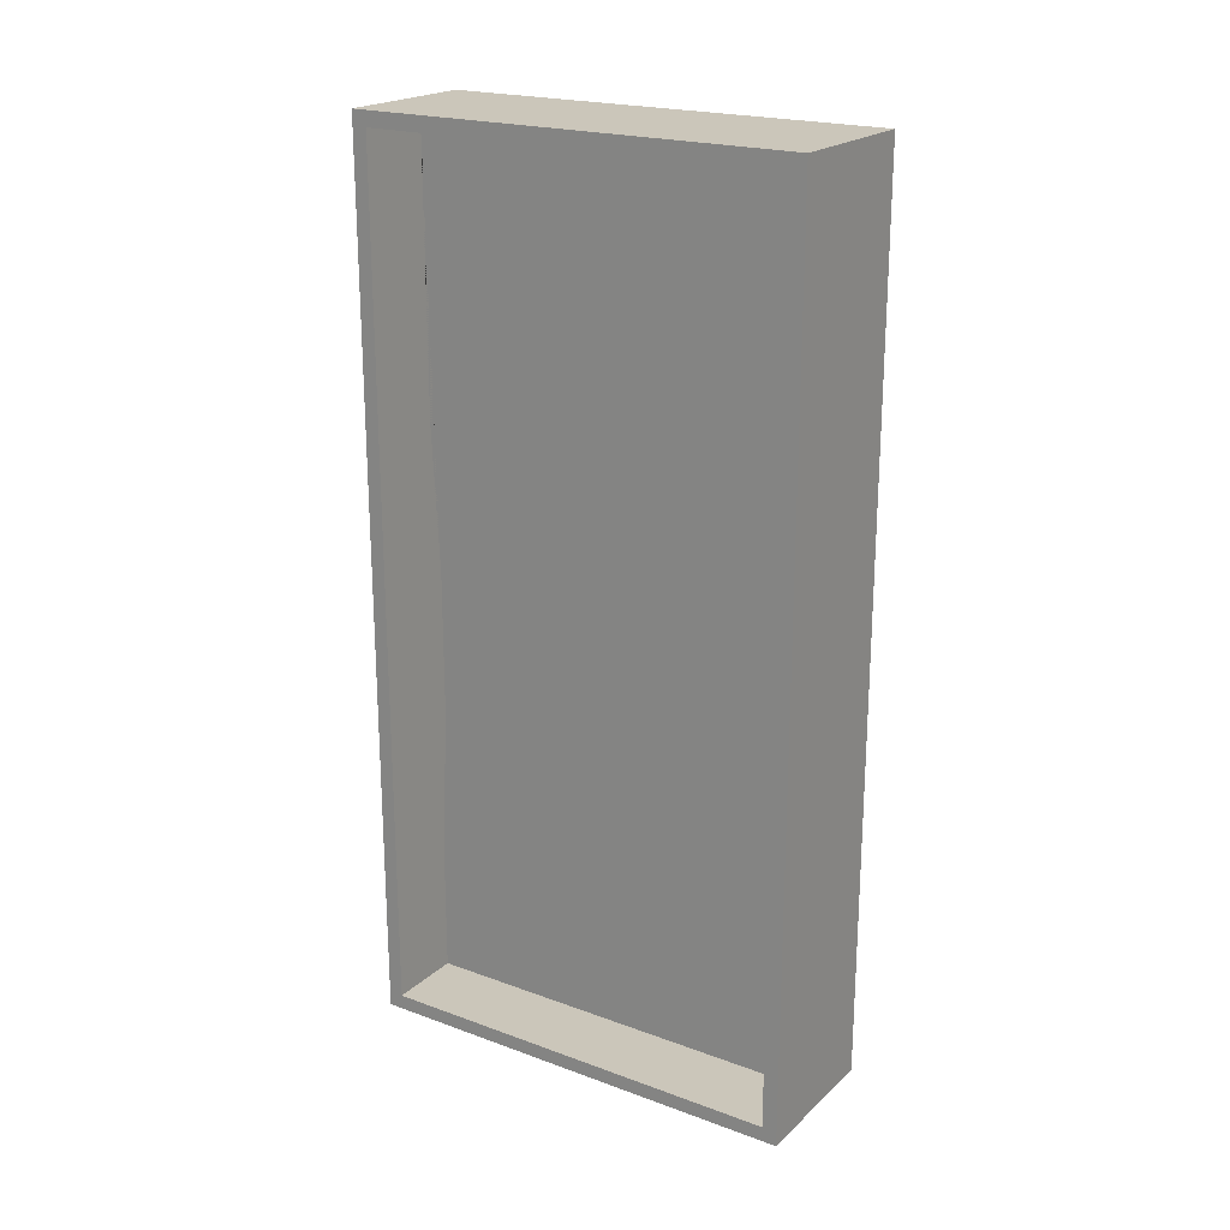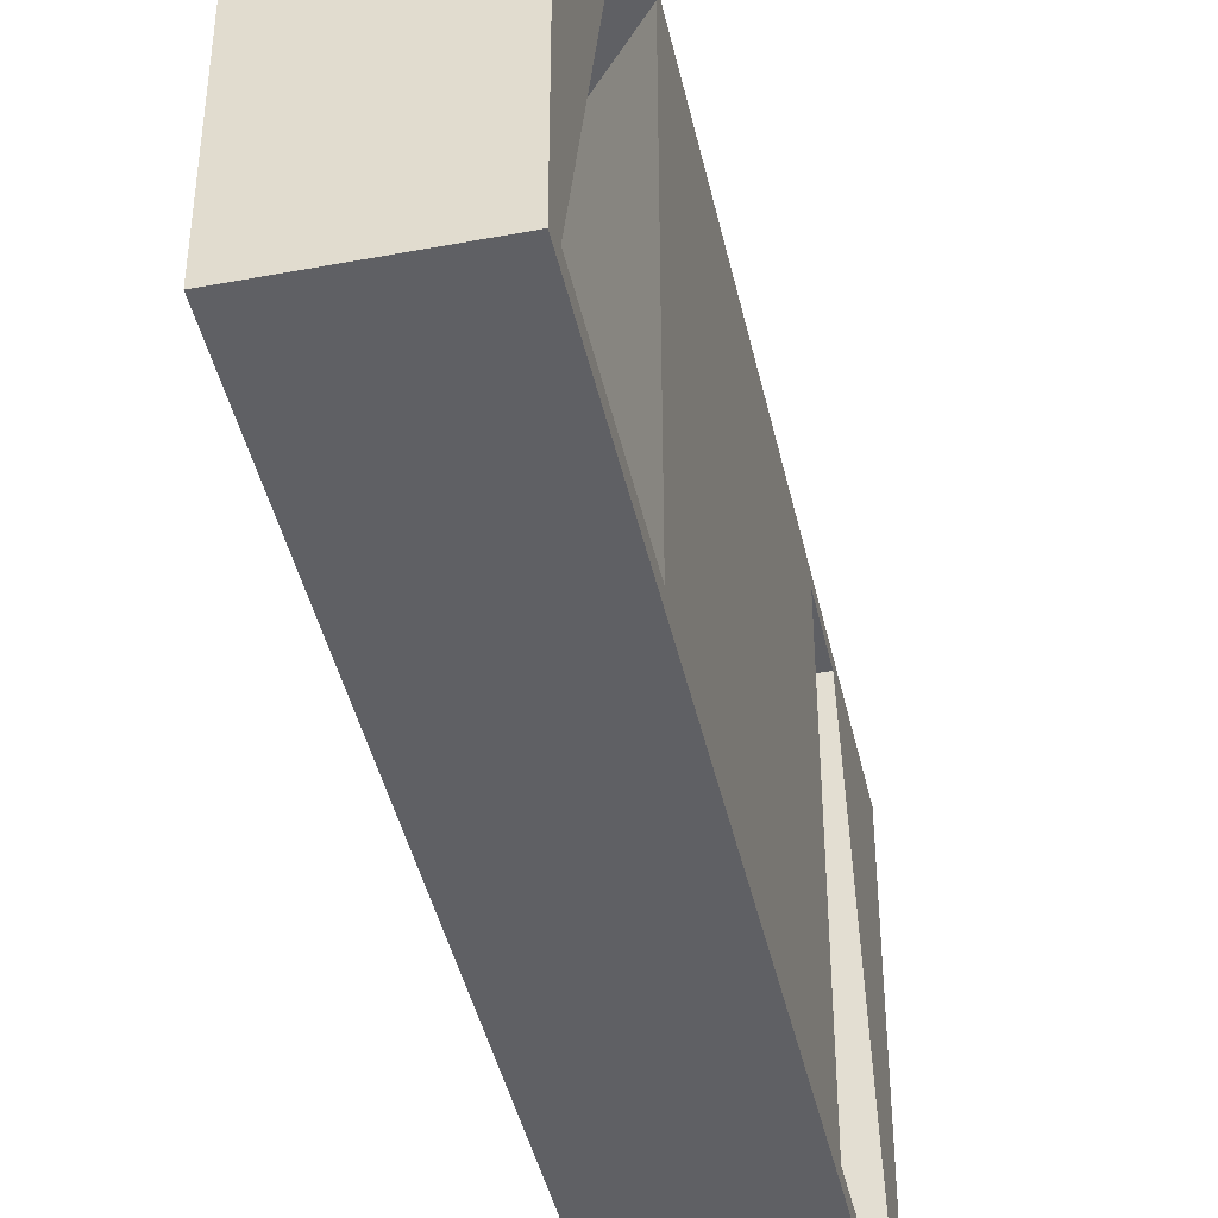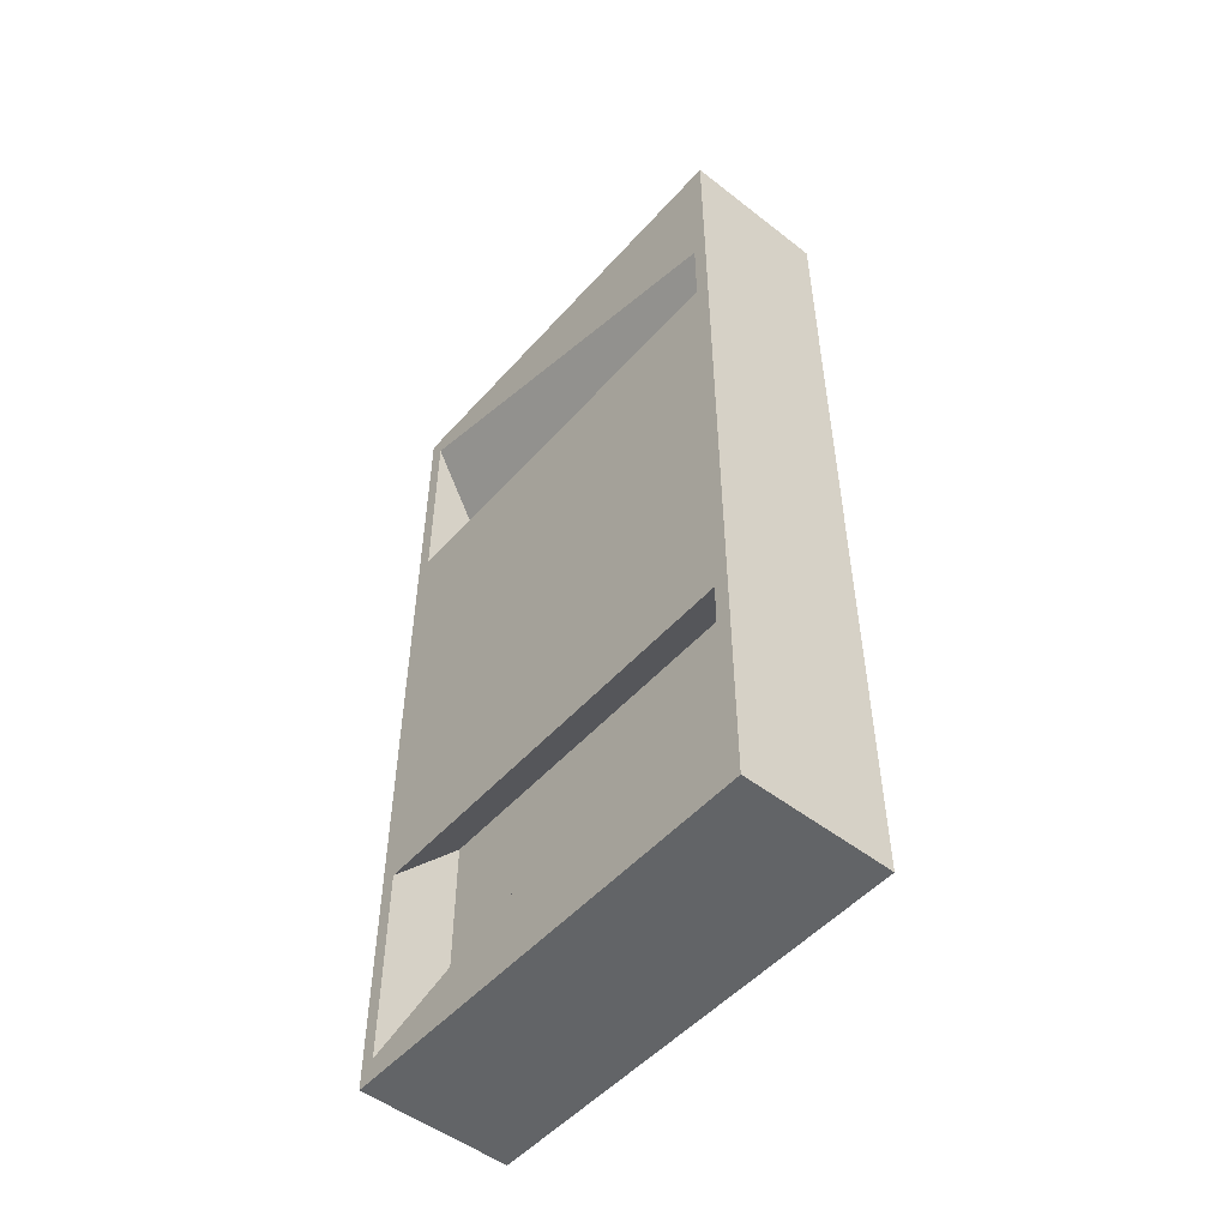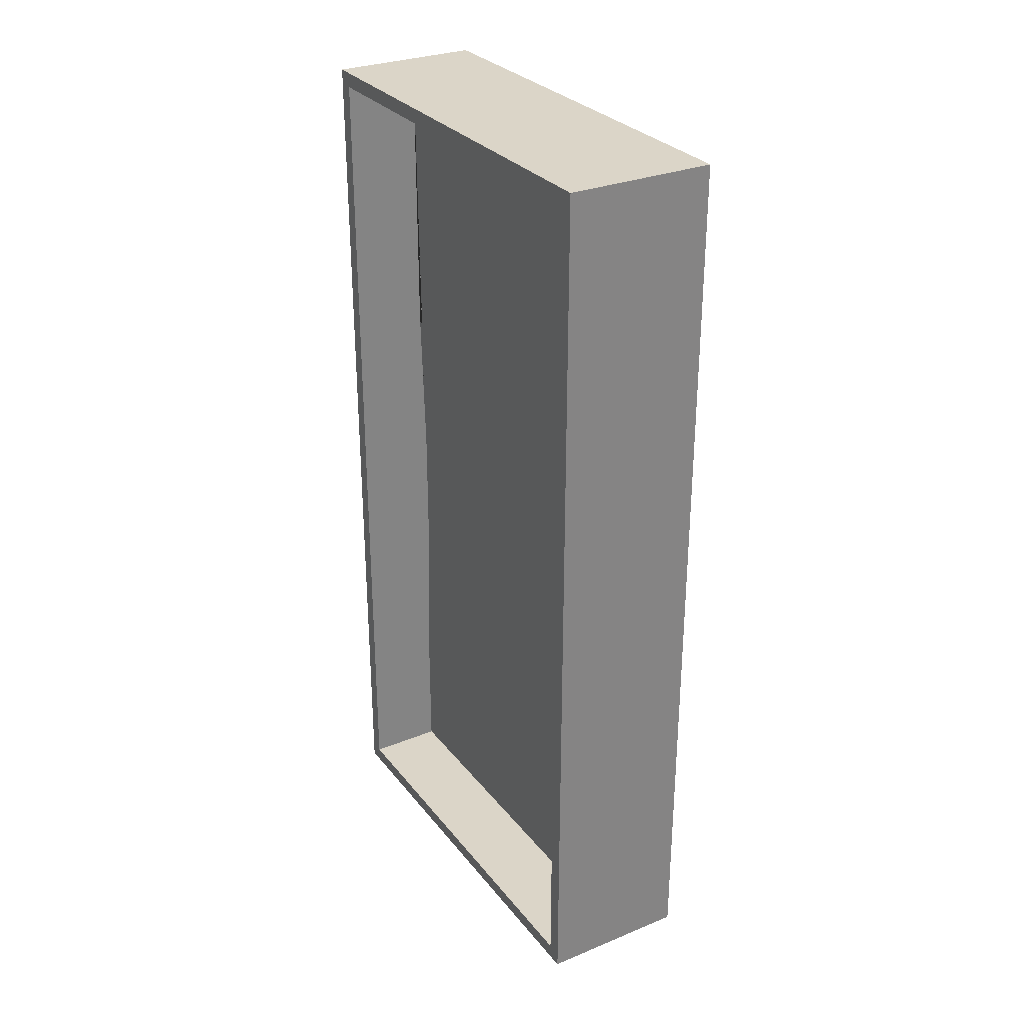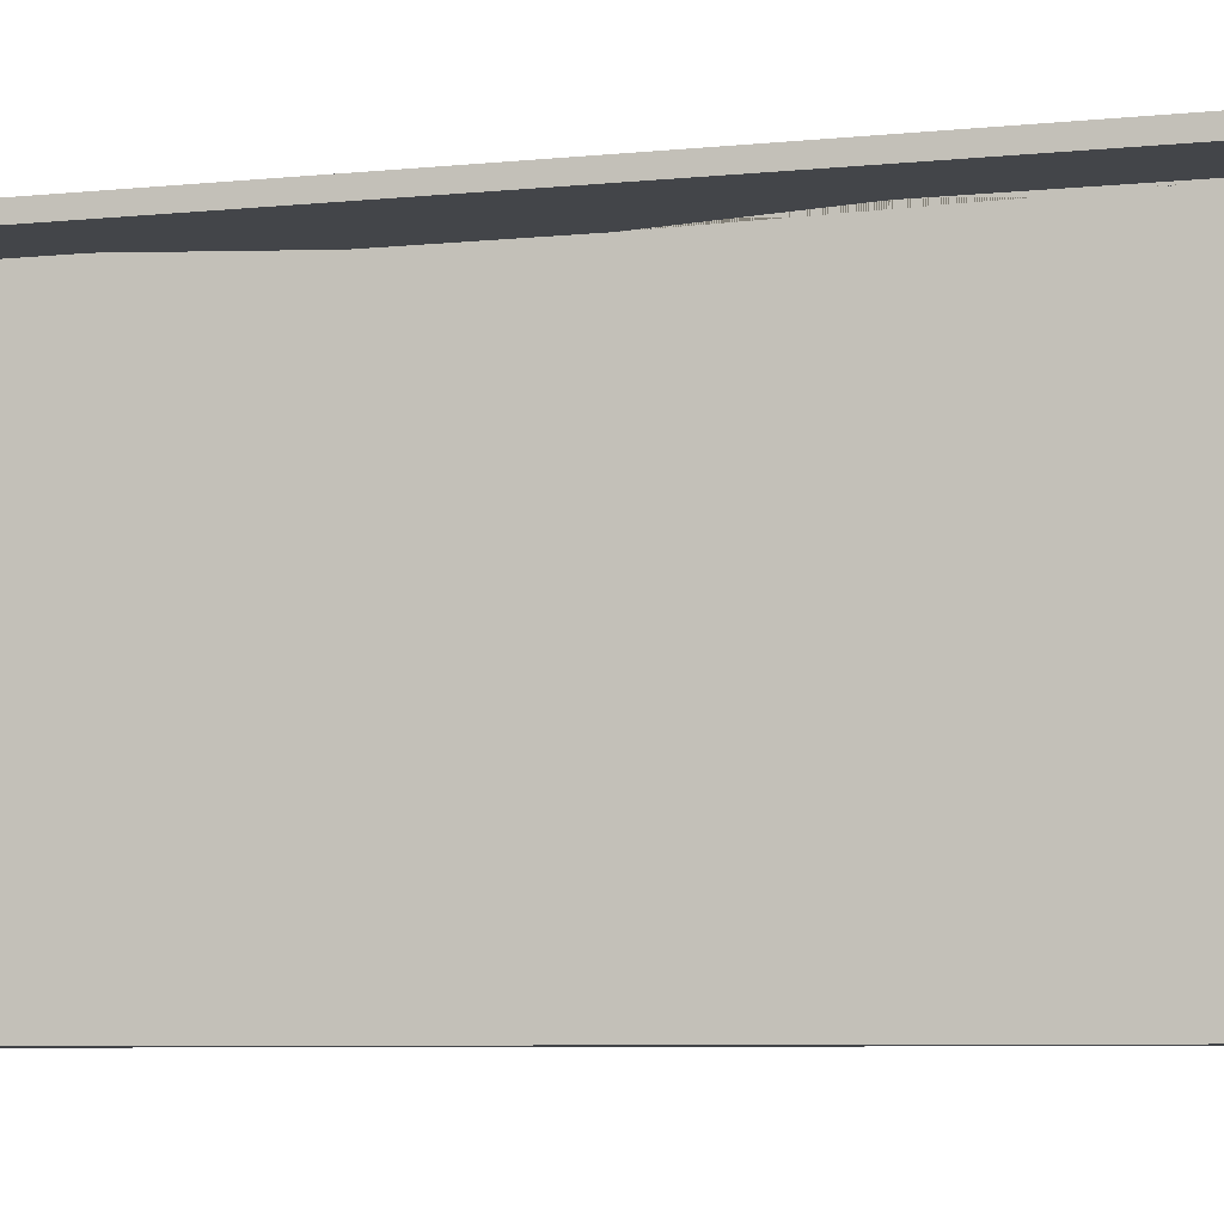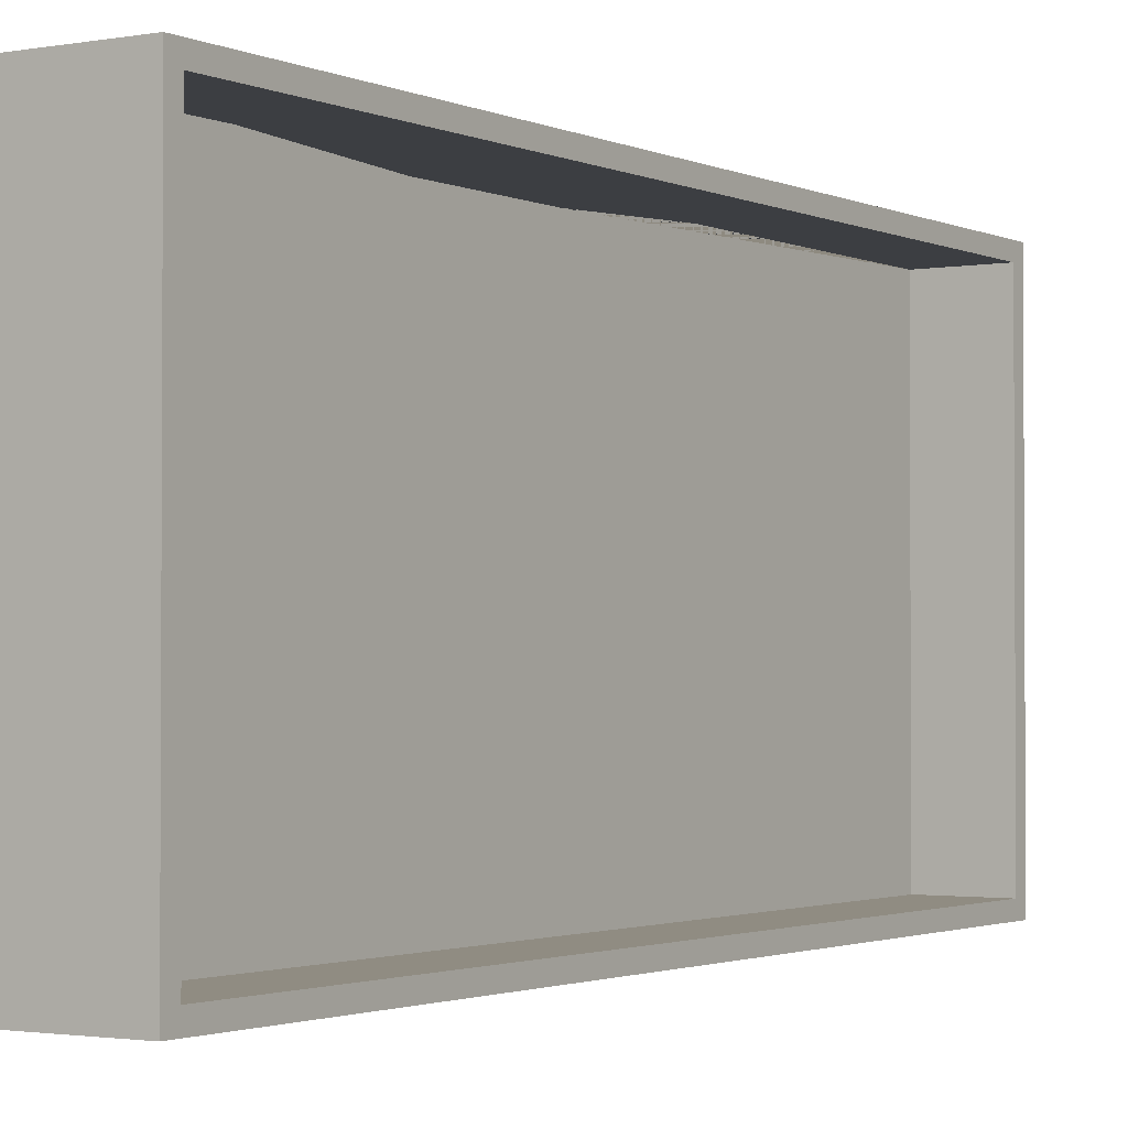
<metadata>
{"format":"obj","ext":"obj","renderer":"f3d","projection":"perspective","resolution":1024,"background":"white","views":[{"elev":21.1,"azim":-56.9,"up":"+Z"},{"elev":-43.5,"azim":12.5,"up":"+Y"},{"elev":-51.1,"azim":139.8,"up":"+Z"},{"elev":29.6,"azim":-30.8,"up":"+Z"},{"elev":-6.9,"azim":-73.5,"up":"+Y"},{"elev":-1.8,"azim":-147.4,"up":"+Y"}]}
</metadata>
<code>
g default
v 0 0 -0.1
v 0.5125 0 -0.1
v 0 0.1 -0.1
v 0.5125 0.1 -0.1
v 0 0.1 -5.9
v 0.5125 0.1 -5.9
v 0 0 -5.9
v 0.5125 0 -5.9
v 0 0 0
v 0.5125 0 0
v 0.5125 0.1 0
v 0 0.1 0
v 0 0.1 -6
v 0.5125 0.1 -6
v 0.5125 0 -6
v 0 0 -6
v 1 0 -5.9
v 1 0 -0.1
v 1 0.1 -5.9
v 1 0.1 -0.1
v 1 0.1 0
v 1 0 0
v 1 0 -6
v 1 0.1 -6
v 0 2.9 -0.1
v 0.5125 2.9 -0.1
v 0 2.9 0
v 0.5125 2.9 0
v 1 2.9 0
v 1 2.9 -0.1
v 0 2.9 -5.9
v 0.5125 2.9 -5.9
v 0.5125 2.9 -6
v 0 2.9 -6
v 1 2.9 -5.9
v 1 2.9 -6
v 0 3 -0.1
v 0.5125 3 -0.1
v 0 3 0
v 0.5125 3 0
v 1 3 0
v 1 3 -0.1
v 0 3 -5.9
v 0.5125 3 -5.9
v 0.5125 3 -6
v 0 3 -6
v 1 3 -5.9
v 1 3 -6
v 0 2.9 -5.9
v 0 3 -5.9
v 1 0.1 -0.15
v 1 0.1 -1.5
v 1 0.1 -3
v 1 0.1 -4.5
v 1 0 -4
v 1 0 -3
v 1 0 -2
v 1 0 -1
v 0.5125 0 -4
v 0.5125 0 -3
v 0.5125 0 -2
v 0.5125 0 -1
v 0.5125 0.1 -1
v 0.5125 0.1 -2
v 0.5125 0.1 -3
v 0.5125 0.1 -4
v 0.5125 0.1 -5
v 1 0.1 -5.85
v 1 0 -5
v 0.5125 0 -5
v 0.9 2.9 -0.1
v 0.5125 2.85 -3
v 1 2.9 -3
v 1 3 -3
v 0.5125 3 -3
v 1 2.9 -1
v 0.95 2.9 -0.1
v 0.5125 3 -1
v 1 3 -1
v 0.5625 2.9 -0.1
v 0.5125 2.9 -1
v 0.5125 2.9 -5
v 1 2.9 -5
v 1 3 -5
v 0.5125 3 -5
v 1 2.9 -1.5
v 0.5125 3 -2
v 1 3 -2
v 0.5875 2.9 -0.1
v 0.5125 2.85 -4
v 1 3 -4
v 1 2.9 -4.5
v 0.975 2.9 -0.1
v 0.925 2.9 -0.1
v 0.5375 2.9 -0.1
v 0.5125 2.9 -2
v 0.5125 3 -4
v 1 1 -0.1
v 1 2 -0.1
v 1 1 0
v 1 2 0
v 0.5125 1 0
v 0.5125 2 0
v 1 1 -6
v 1 2 -6
v 1 1 -5.9
v 1 2 -5.9
v 0.5125 1 -6
v 0.5125 2 -6
v 0.5125 1 -5.9
v 0.5125 2 -5.9
v 1 2.9 -5
v 1 2.9 -1
v 0.55 0.1 -4
v 0.55 0.1 -5
v 0.55 2.9 -5
v 0.55 2.9 -4
v 0.55 0.1 -1
v 0.55 0.1 -2
v 0.55 2.9 -2
v 0.55 2.9 -1
g pasted__pasted__pasted__pCube14 pasted__pasted__group87 pasted__group89 group236
f 9 10 11 12
f 3 4 63 64 65 66 67 6 5
f 13 14 15 16
f 7 8 70 59 60 61 62 2 1
f 18 58 51 20
f 7 1 3 5
f 1 2 10 9
f 18 20 21 22
f 38 37 39 40
f 3 1 9 12
f 43 44 45 46
f 19 17 23 24
f 8 7 16 15
f 7 5 13 16
f 2 62 58 18
f 32 82 83 35
f 38 40 41 42
f 11 10 22 21
f 10 2 18 22
f 8 15 23 17
f 15 14 24 23
f 45 44 47 48
f 4 3 25 26
f 3 12 27 25
f 12 11 102 103 28 27
f 11 21 100 102
f 21 20 98 100
f 20 4 26 95 80 89 71 94 77 93 30 99 98
f 5 6 110 111 32 31
f 14 13 34 33 109 108
f 13 5 31 34
f 6 19 106 110
f 19 24 104 106
f 24 14 108 104
f 32 49 50 44
f 25 27 39 37
f 27 28 40 39
f 28 29 41 40
f 29 30 42 41
f 35 32 44 47
f 31 32 44 43
f 33 34 46 45
f 34 31 43 46
f 32 35 47 44
f 35 36 48 47
f 36 33 45 48
f 26 25 49 32 82 90 72 96 81
f 25 37 50 49
f 37 38 78 87 75 97 85 44 50
f 76 81 26 30
f 86 96 81 76
f 73 72 96 86
f 92 90 72 73
f 55 59 70 69
f 56 60 59 55
f 57 61 60 56
f 58 62 61 57
f 54 55 69 68
f 53 56 55 54
f 52 57 56 53
f 51 58 57 52
f 68 69 17 19
f 69 70 8 17
f 83 82 90 92
f 86 76 81 96
f 88 79 76 86
f 90 82 83 92
f 91 84 85 97
f 92 83 84 91
f 81 76 30 93 77 94 71 89 80 95 26
f 78 38 42 79
f 76 79 42 30
f 86 96 72 73
f 35 83 82 32
f 90 92 73 72
f 88 74 75 87
f 88 87 78 79
f 47 44 85 84
f 91 97 75 74
f 88 86 73 74
f 47 84 83 35
f 92 91 74 73
f 101 99 30 29
f 100 98 99 101
f 103 101 29 28
f 102 100 101 103
f 105 109 33 36
f 104 108 109 105
f 107 105 36 35
f 106 104 105 107
f 111 107 35 32
f 110 106 107 111
f 6 67 82 32
f 68 19 35 83
f 19 6 32 35
f 67 66 90 82
f 114 115 116 117
f 63 4 26 81
f 4 20 30 26
f 20 51 76 30
f 64 63 81 96
f 118 119 120 121
f 65 64 96 72
f 52 53 73 86
f 66 65 72 90
f 53 54 92 73
f 68 83 112
f 83 92 112
f 86 76 113
f 76 51 113
f 54 68 115 114
f 68 112 116 115
f 112 92 117 116
f 92 54 114 117
f 51 52 119 118
f 52 86 120 119
f 86 113 121 120
f 113 51 118 121

</code>
